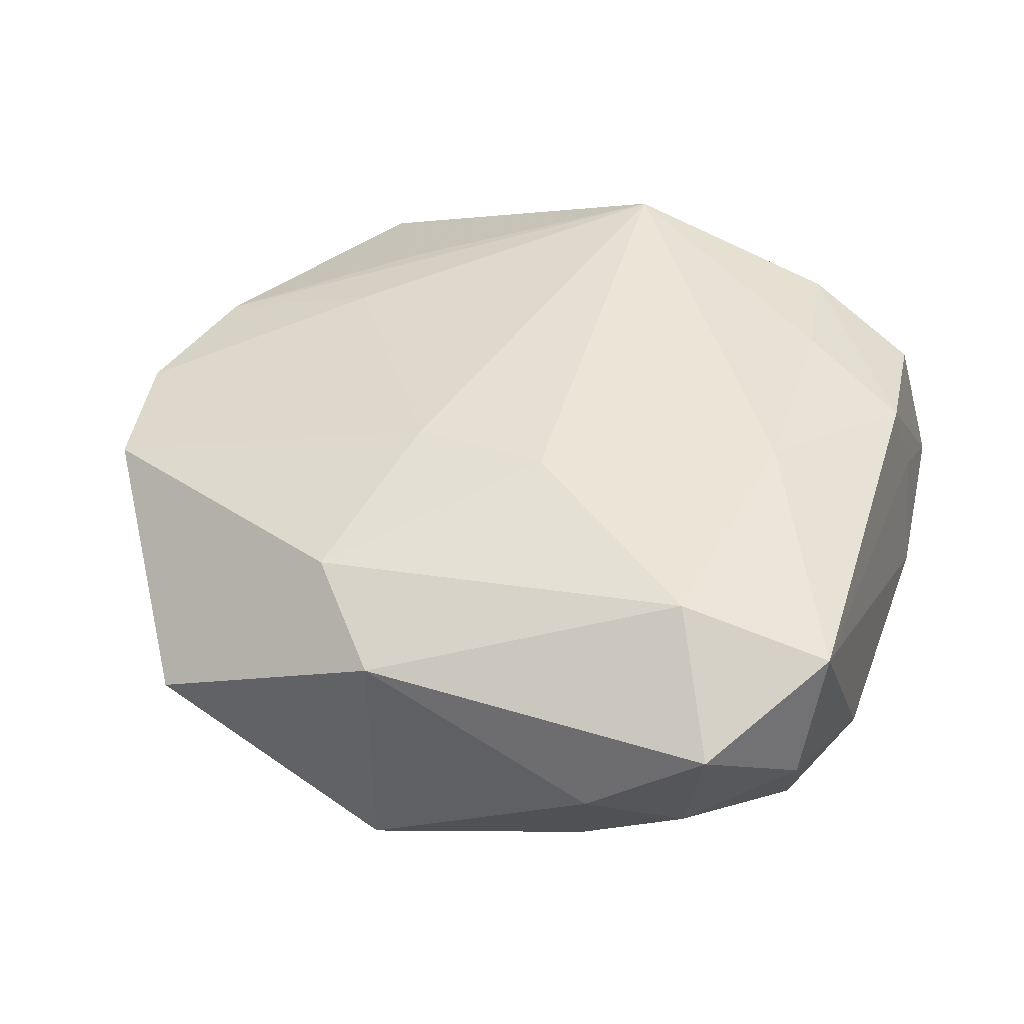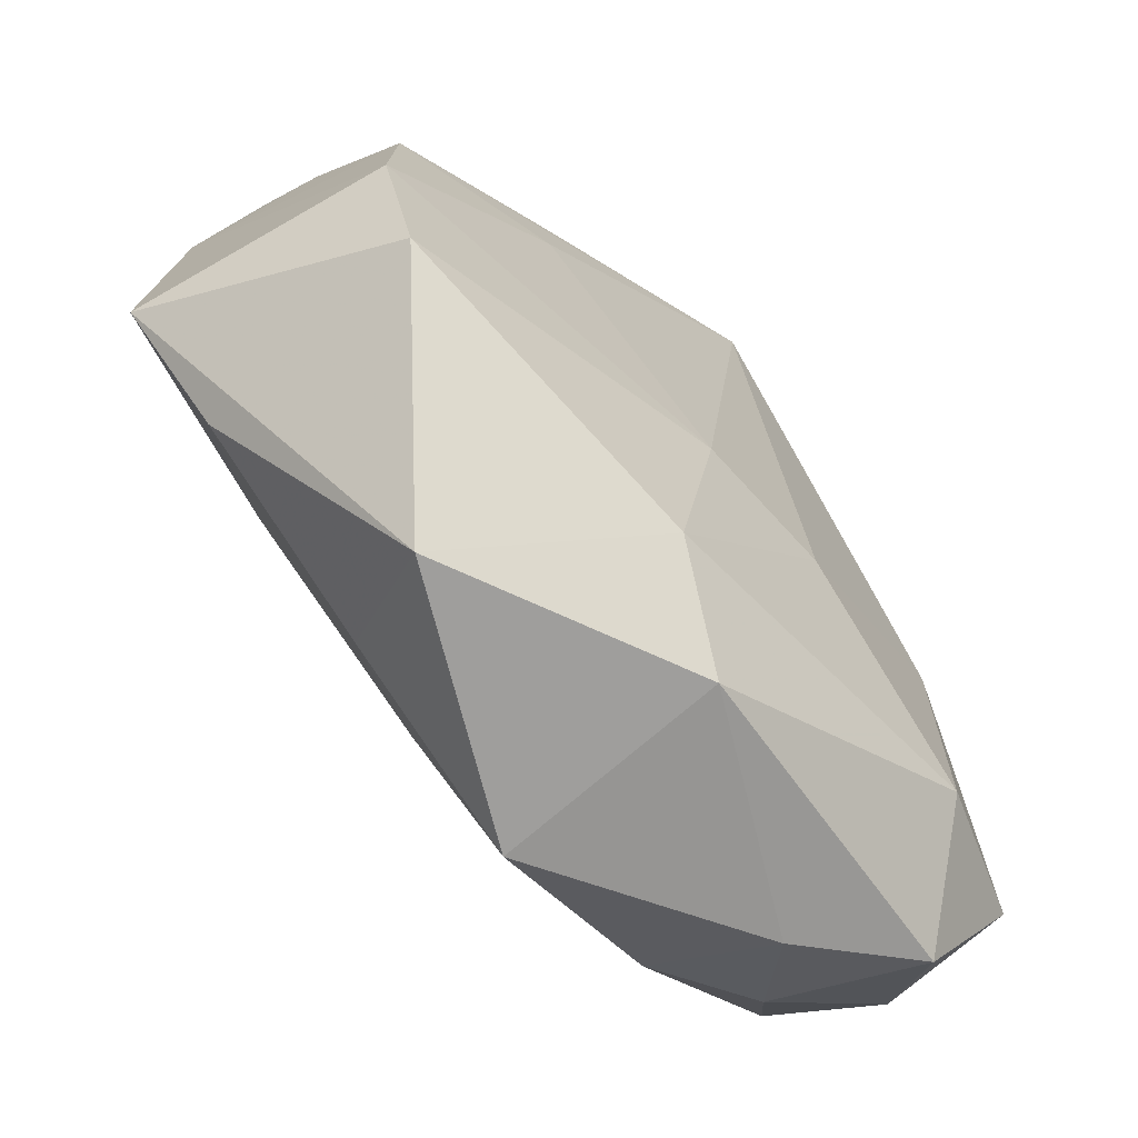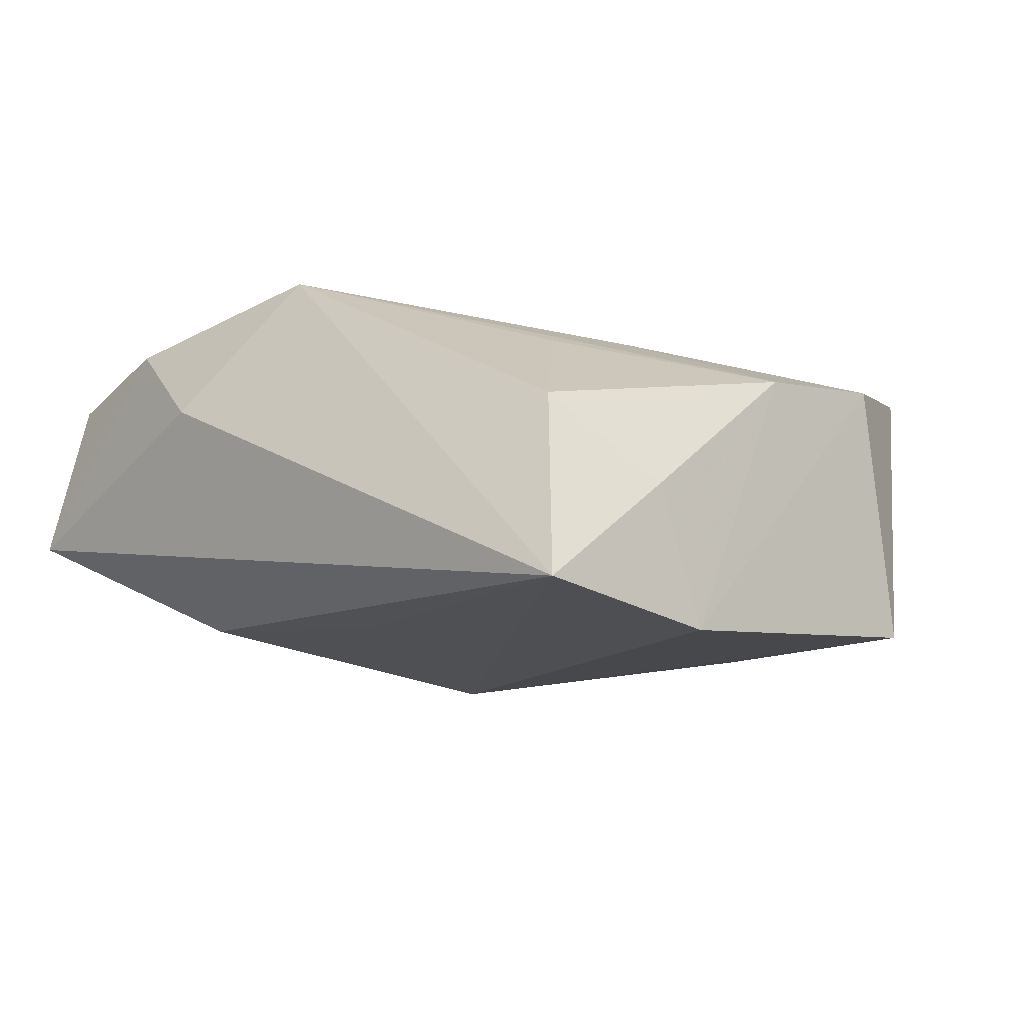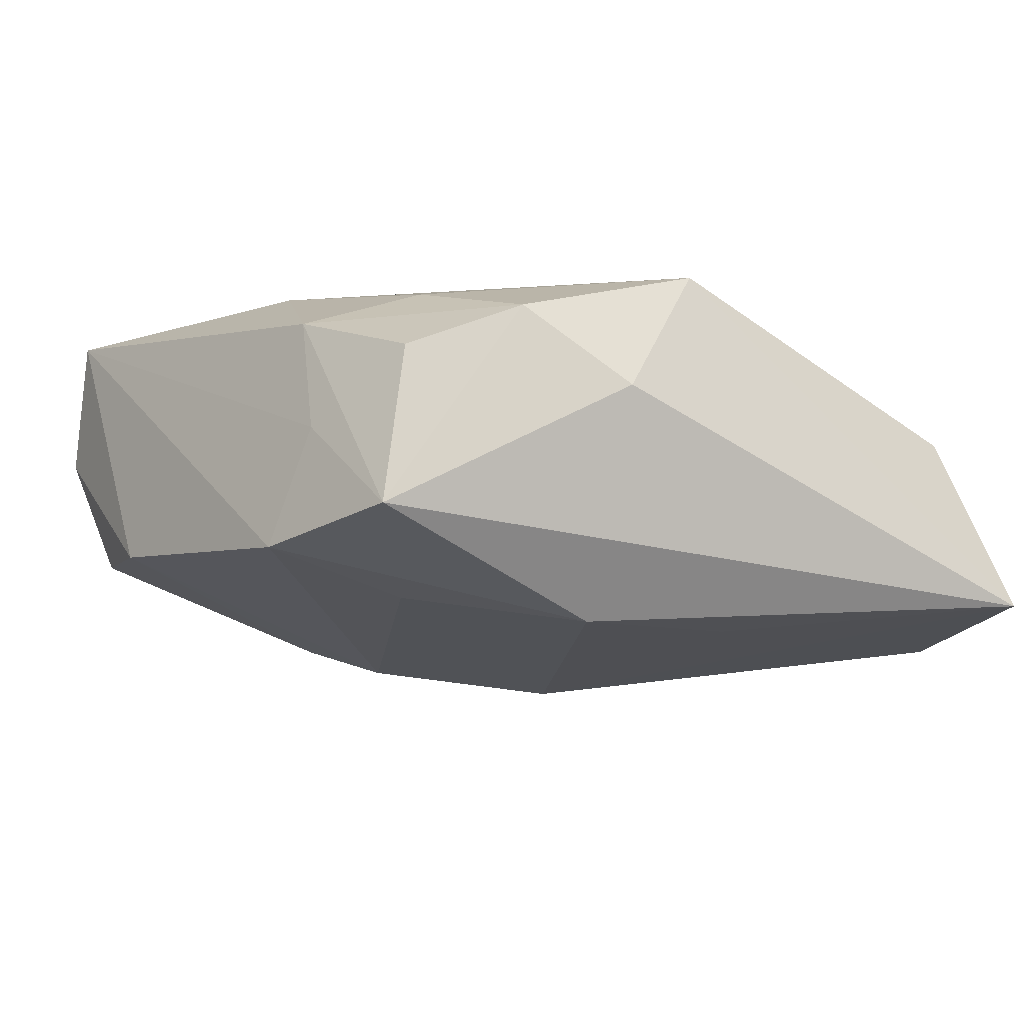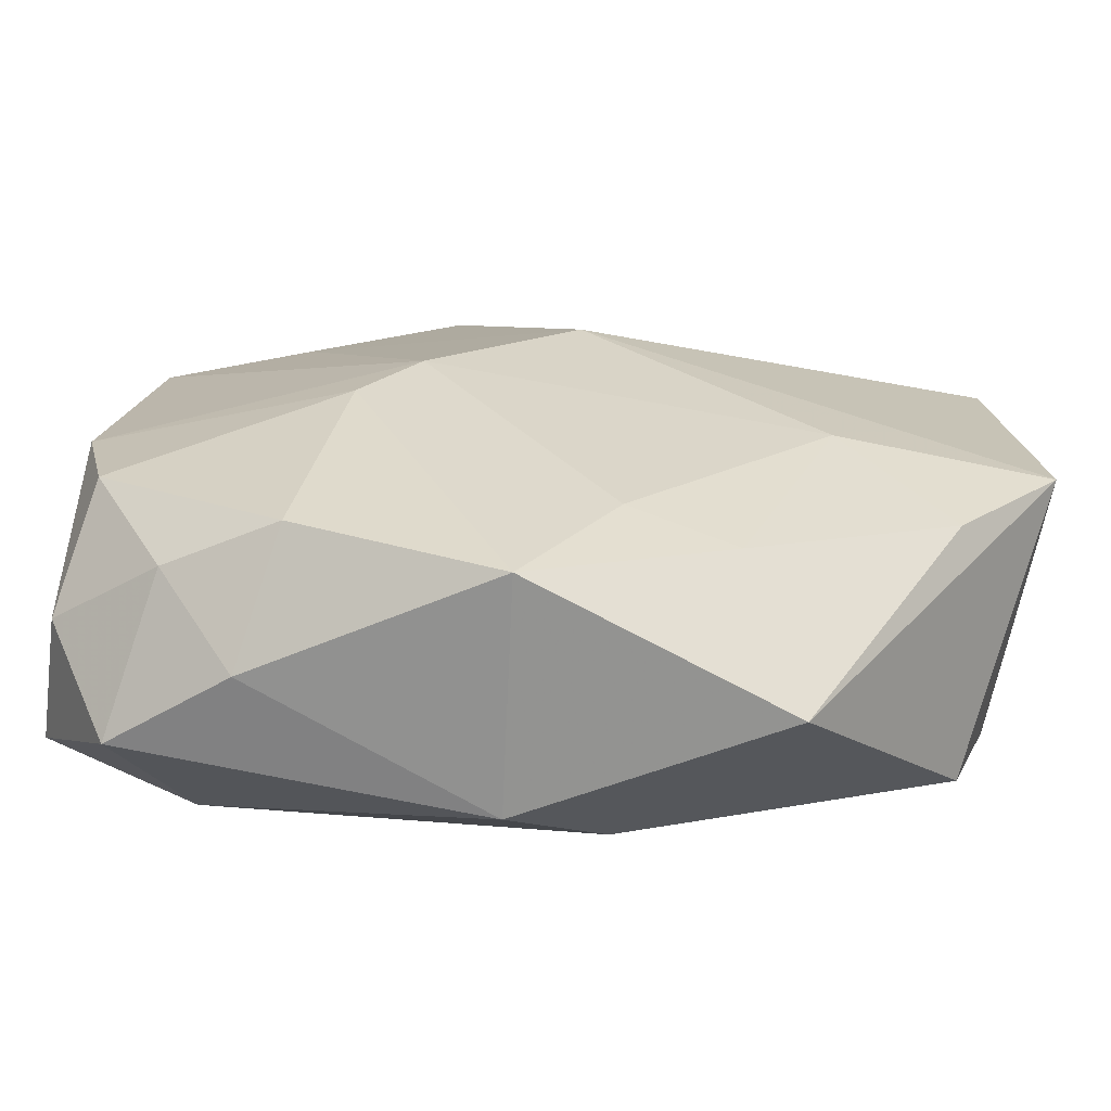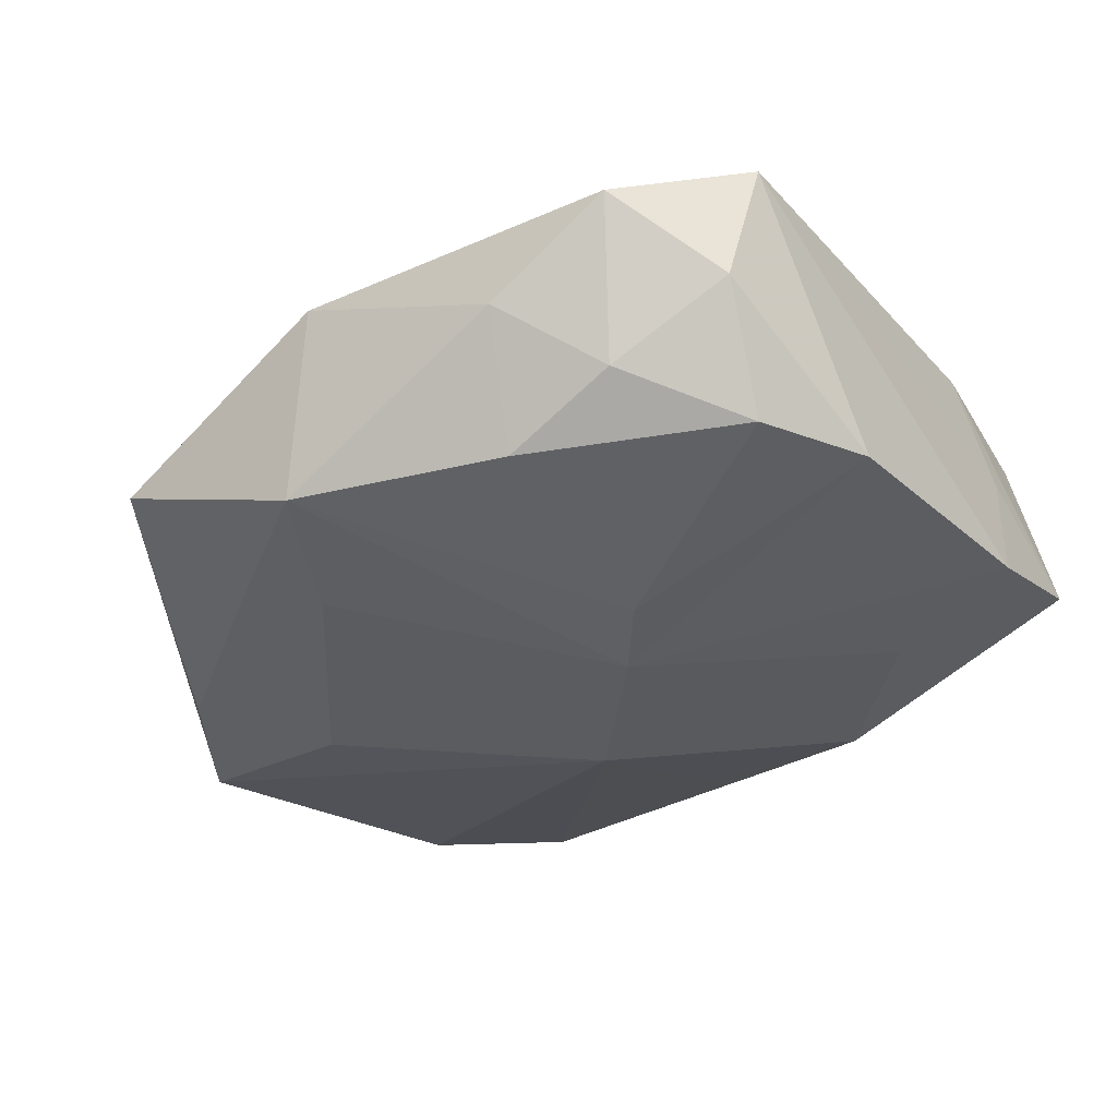
<metadata>
{"format":"obj","ext":"obj","renderer":"f3d","projection":"perspective","resolution":1024,"background":"white","views":[{"elev":45.7,"azim":27.5,"up":"+Z"},{"elev":-68.5,"azim":-55.1,"up":"+Y"},{"elev":-6.2,"azim":-139.3,"up":"+Z"},{"elev":-6.3,"azim":147.9,"up":"+Z"},{"elev":-73.7,"azim":172.9,"up":"+Y"},{"elev":-26.4,"azim":44.9,"up":"+Z"}]}
</metadata>
<code>
v -0.01826 0.01693 0.00268
v 0.01019 -0.006428 -0.009096
v 0.001035 -0.02064 0.006148
v 0.01975 0.01222 0.001373
v 0.001954 -0.02206 -0.005679
v -0.02051 -0.01179 0.005095
v -0.003929 0.01515 -0.008421
v 0.02299 -0.003487 -0.004222
v -0.01289 0.01009 0.006895
v 0.01529 -0.01248 0.01051
v -0.01872 -0.01147 -0.007347
v 0.01905 0.01854 -0.003029
v 0.01301 0.01141 0.009098
v -0.02272 0.01056 -0.008913
v -0.01152 -0.02201 -0.0005376
v 0.02118 0.0104 -0.004649
v 0.01931 -0.01784 0.005889
v 0.02296 -0.01085 0.008641
v -0.000442 0.002533 -0.0116
v 0.0136 -0.01976 0.001294
v -0.02113 0.0201 -0.006707
v 0.01517 0.0001736 0.01055
v -0.003427 -0.006461 0.009604
v 0.004087 -0.006438 0.01055
v -0.008175 -0.01702 -0.006537
v -0.004061 -0.01645 0.007985
v 0.005935 0.01657 -0.008255
v -0.01349 0.00434 0.007392
v 0.02154 -0.00991 -0.004289
v 0.01226 -0.0171 -0.005324
v -0.01277 -0.00657 -0.00976
v 0.01767 -0.01588 -0.002153
v -0.02273 -0.00515 0.004877
v 0.01086 0.01817 0.007606
v 0.0191 0.009882 0.00713
v -0.02175 0.01246 -0.0017
v 0.007177 -0.003687 -0.01033
v -0.0005894 0.01699 0.01055
v 0.005447 0.0201 0.003706
v -0.002686 -0.01579 -0.00757
v -0.02401 -0.005779 -0.008731
v -0.02207 0.00266 0.004584
v 0.01371 0.01077 -0.006961
v 0.01716 0.01727 0.005092
v 0.02273 -0.01304 0.00189
f 31 41 19
f 19 41 14
f 14 21 19
f 15 6 41
f 38 21 1
f 29 2 8
f 21 14 36
f 36 1 21
f 6 15 26
f 21 12 27
f 4 12 35
f 39 21 38
f 39 12 21
f 11 15 41
f 41 31 11
f 37 2 5
f 5 40 37
f 37 31 19
f 37 40 31
f 8 2 37
f 5 2 30
f 2 29 30
f 1 36 42
f 42 28 38
f 42 36 14
f 18 4 35
f 19 21 7
f 7 27 19
f 21 27 7
f 35 12 44
f 31 40 25
f 25 11 31
f 25 40 5
f 5 15 25
f 15 11 25
f 19 27 43
f 43 37 19
f 38 1 9
f 9 42 38
f 1 42 9
f 33 14 41
f 33 42 14
f 41 6 33
f 28 42 33
f 45 29 8
f 8 18 45
f 35 13 22
f 22 18 35
f 22 13 38
f 3 15 5
f 3 26 15
f 34 13 35
f 35 44 34
f 38 13 34
f 34 39 38
f 12 39 34
f 34 44 12
f 8 37 16
f 37 43 16
f 12 4 16
f 16 27 12
f 16 43 27
f 16 18 8
f 4 18 16
f 32 30 29
f 29 45 32
f 18 22 10
f 26 3 10
f 5 30 20
f 30 32 20
f 20 3 5
f 24 22 38
f 24 10 22
f 26 10 24
f 17 10 3
f 3 20 17
f 18 10 17
f 17 45 18
f 17 32 45
f 17 20 32
f 23 24 38
f 38 28 23
f 28 33 23
f 23 33 6
f 6 26 23
f 26 24 23

</code>
